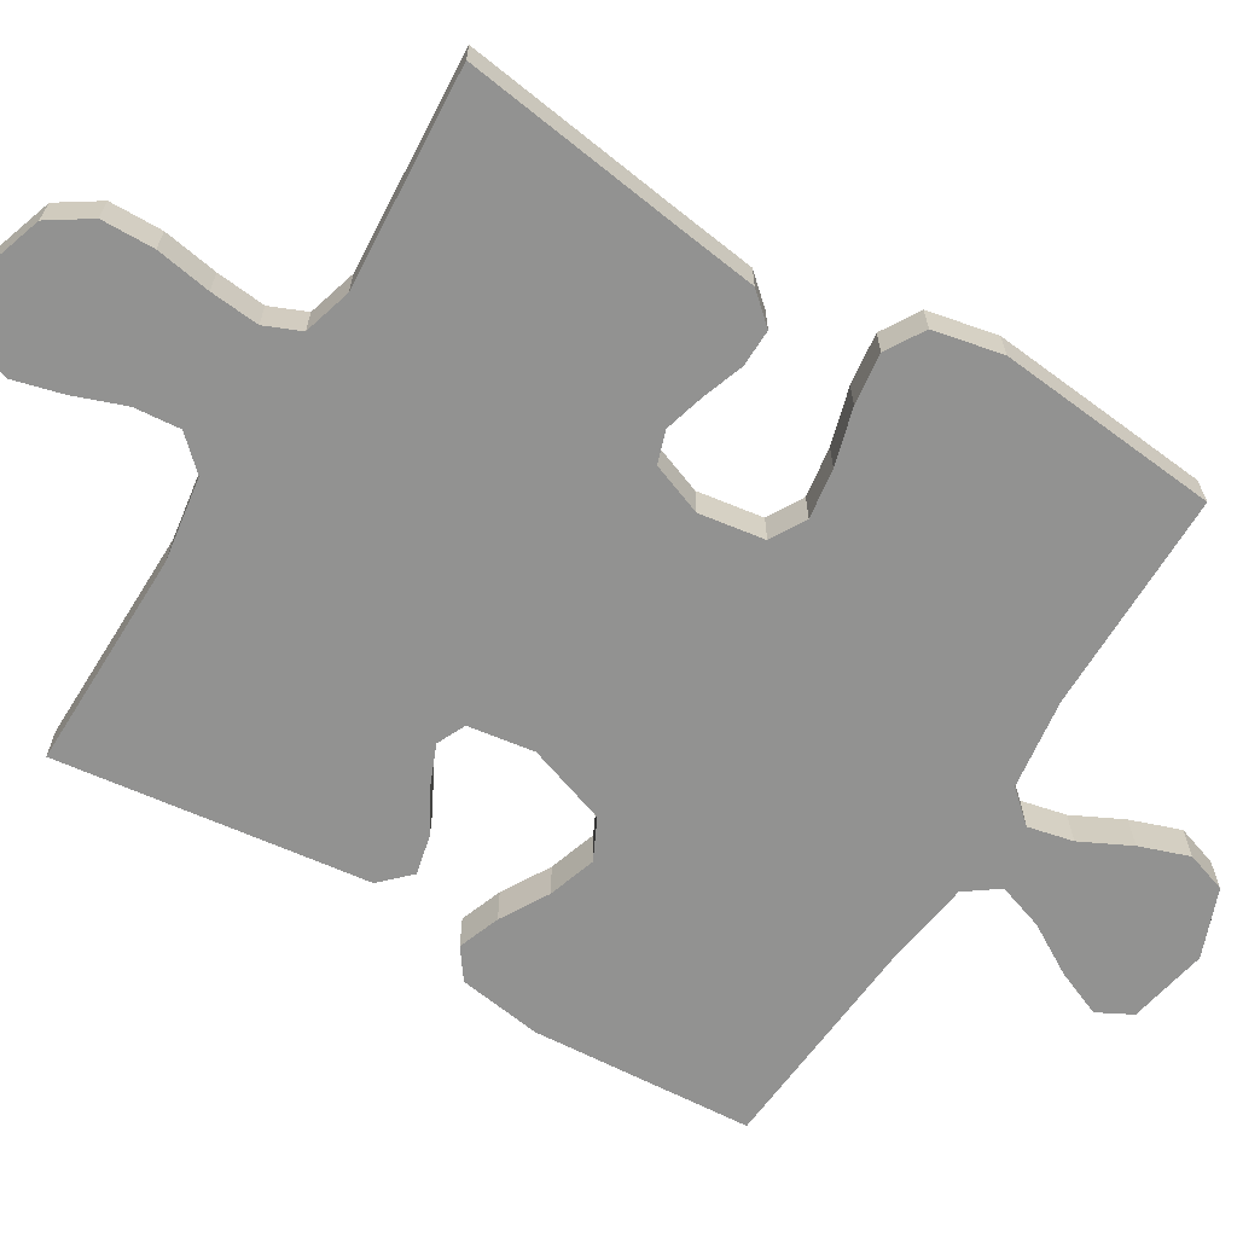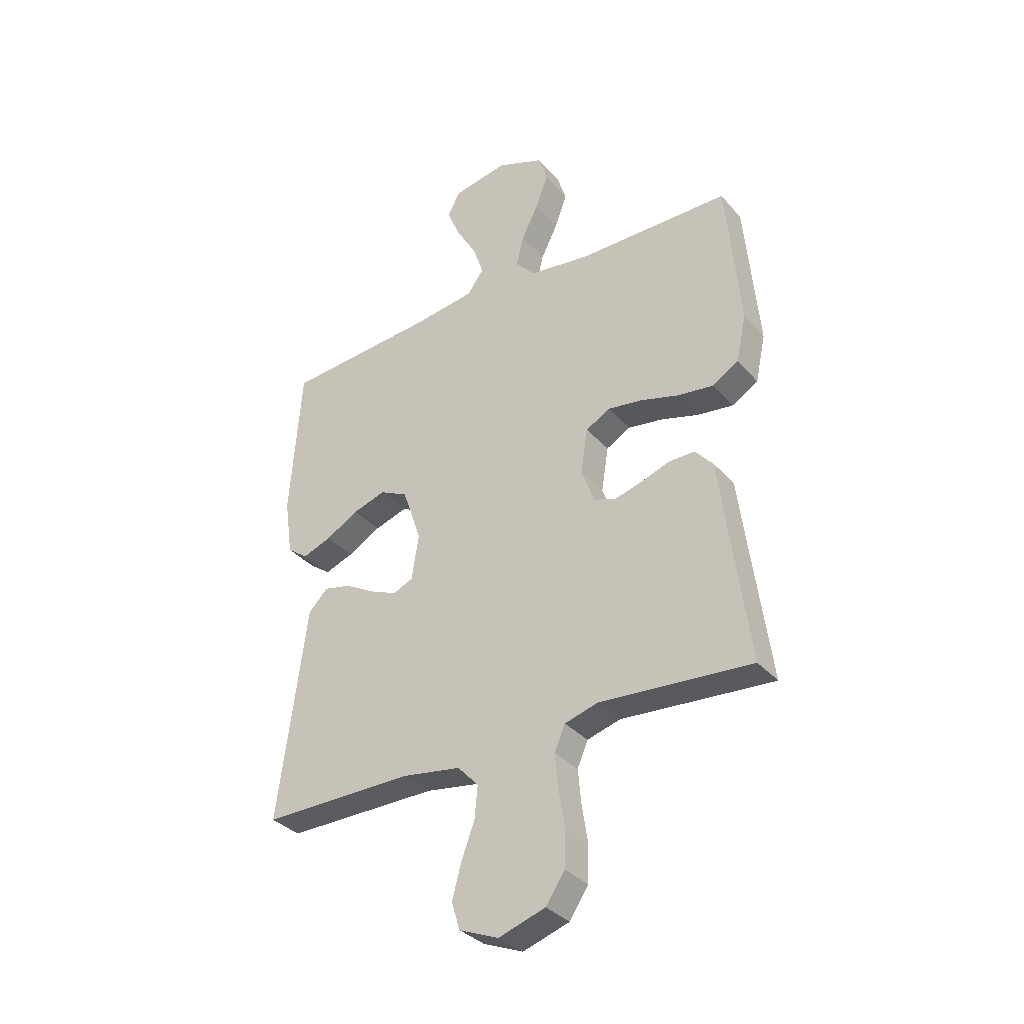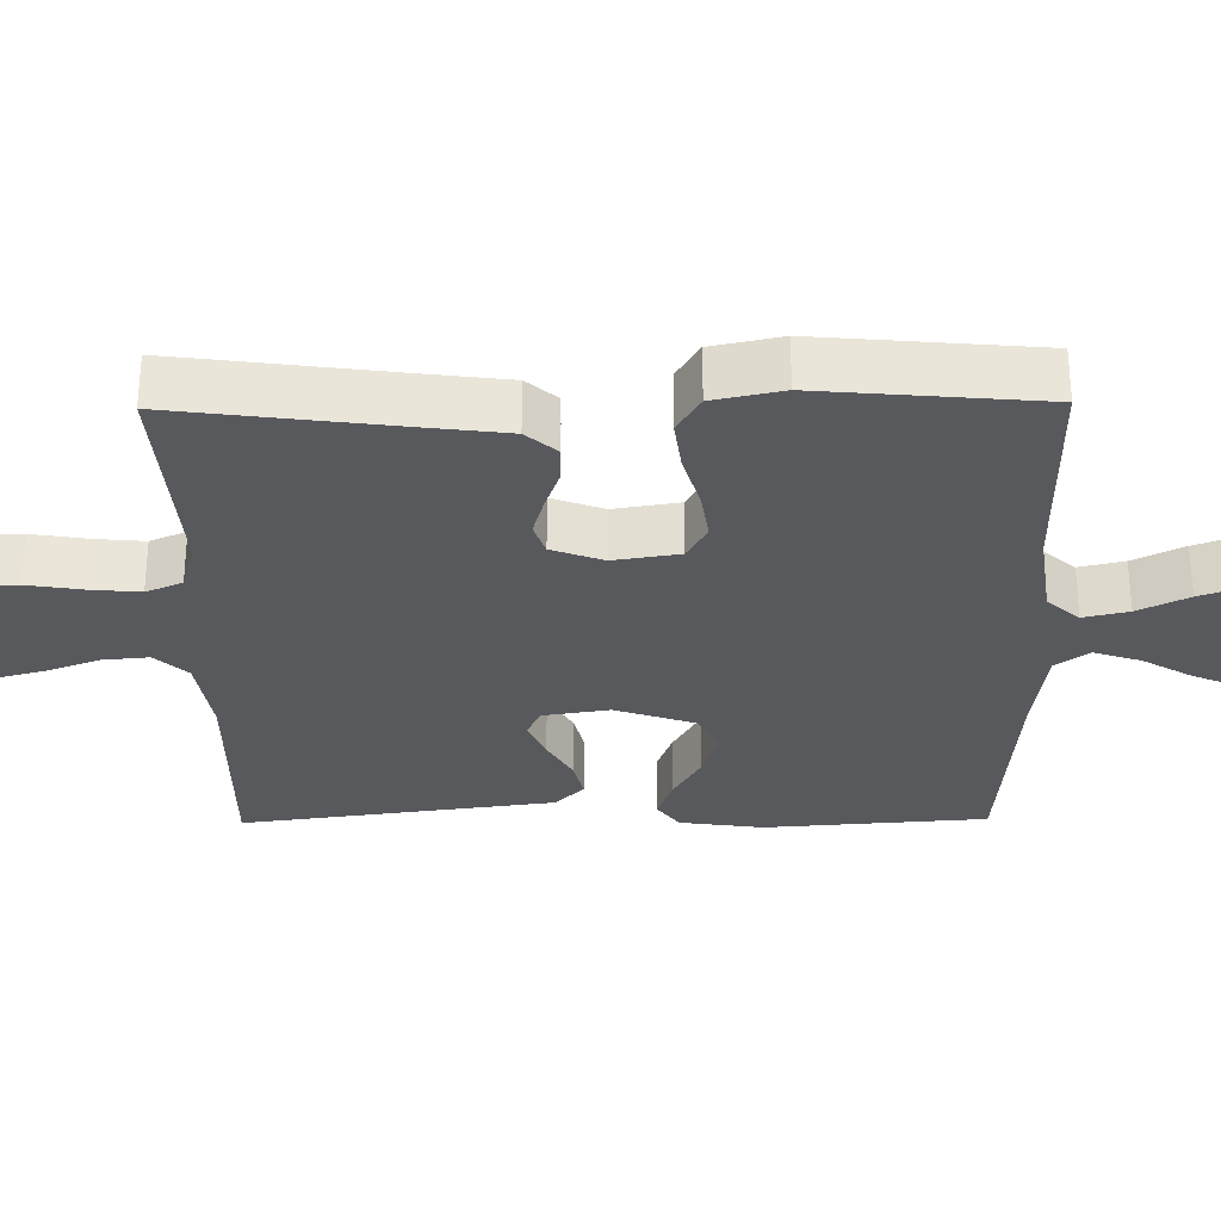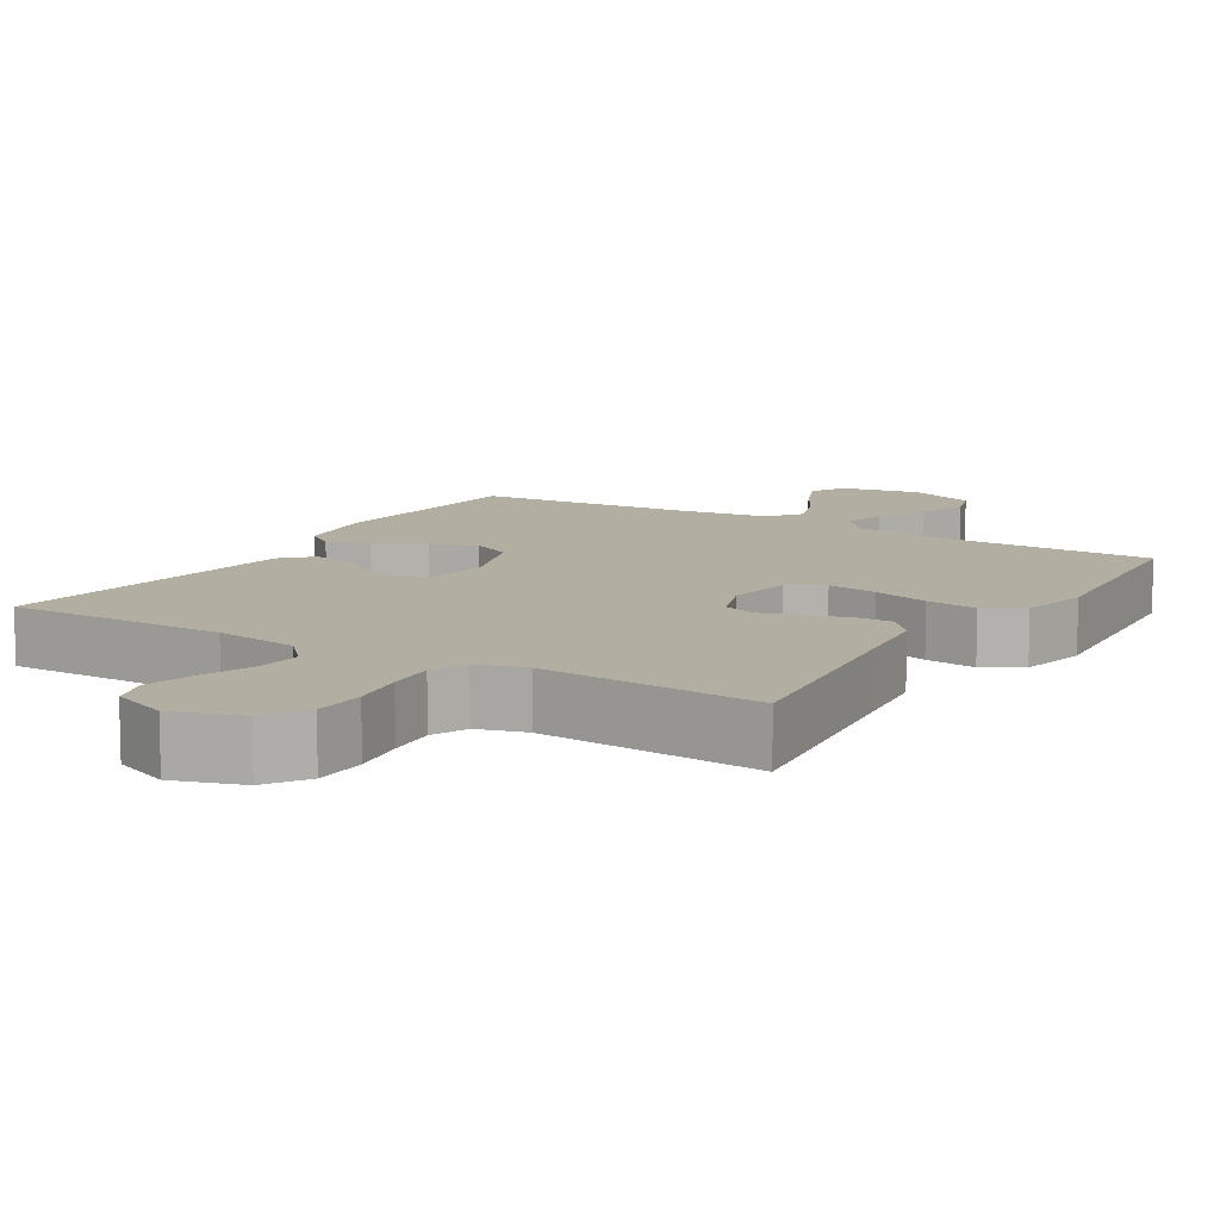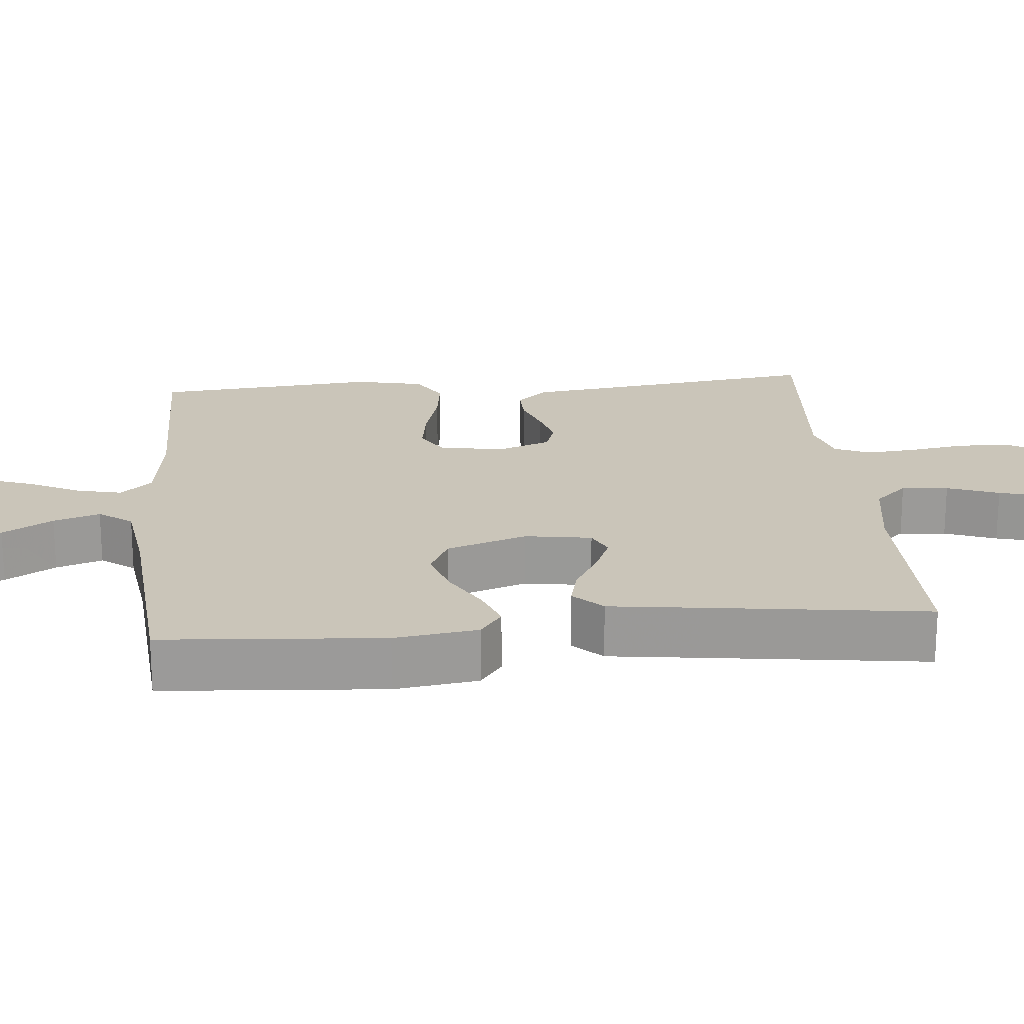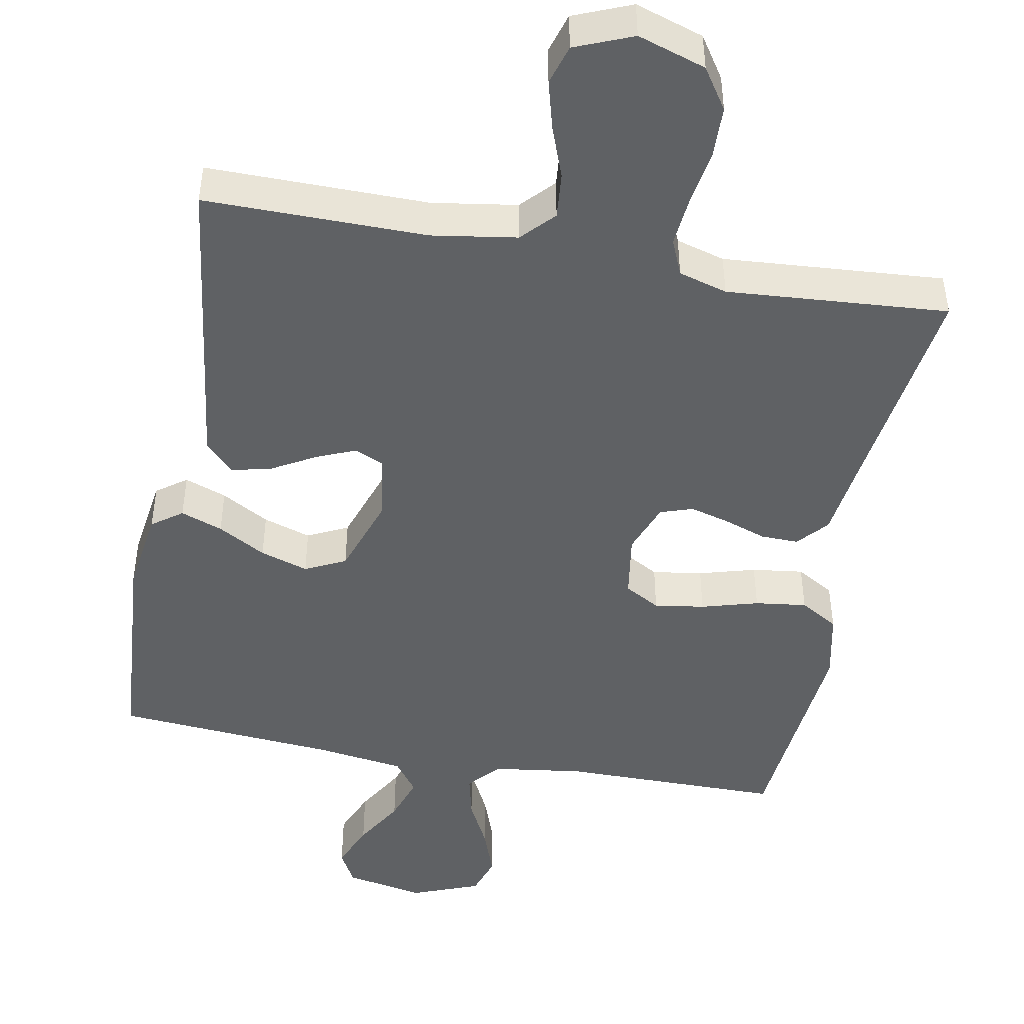
<metadata>
{"format":"obj","ext":"obj","renderer":"f3d","projection":"perspective","resolution":1024,"background":"white","views":[{"elev":-66.2,"azim":-121.5,"up":"+Y"},{"elev":-34.2,"azim":-145.4,"up":"+Z"},{"elev":-30.1,"azim":-89.3,"up":"+Y"},{"elev":10.7,"azim":-148.5,"up":"+Y"},{"elev":20.6,"azim":84.8,"up":"+Y"},{"elev":-46.5,"azim":169.4,"up":"+Y"}]}
</metadata>
<code>
v 0.5 0.07 0.5
v 0.522 0.07 0.2
v 0.506 0.07 0.087
v 0.465 0.07 0.057
v 0.408 0.07 0.078
v 0.343 0.07 0.115
v 0.278 0.07 0.136
v 0.223 0.07 0.109
v 0.186 0.07 0
v 0.2 0.07 -0.09
v 0.239 0.07 -0.108
v 0.293 0.07 -0.085
v 0.351 0.07 -0.052
v 0.405 0.07 -0.039
v 0.444 0.07 -0.078
v 0.46 0.07 -0.2
v 0.5 0.07 -0.5
v 0.2 0.07 -0.498
v 0.085 0.07 -0.516
v 0.044 0.07 -0.56
v 0.05 0.07 -0.623
v 0.076 0.07 -0.693
v 0.094 0.07 -0.76
v 0.078 0.07 -0.814
v 0 0.07 -0.846
v -0.092 0.07 -0.816
v -0.129 0.07 -0.76
v -0.131 0.07 -0.688
v -0.119 0.07 -0.613
v -0.113 0.07 -0.546
v -0.134 0.07 -0.497
v -0.2 0.07 -0.478
v -0.5 0.07 -0.5
v -0.46 0.07 -0.2
v -0.446 0.07 -0.09
v -0.41 0.07 -0.049
v -0.359 0.07 -0.05
v -0.302 0.07 -0.07
v -0.248 0.07 -0.085
v -0.204 0.07 -0.07
v -0.178 0.07 0
v -0.192 0.07 0.089
v -0.24 0.07 0.116
v -0.308 0.07 0.106
v -0.385 0.07 0.084
v -0.455 0.07 0.075
v -0.507 0.07 0.106
v -0.527 0.07 0.2
v -0.5 0.07 0.5
v -0.2 0.07 0.501
v -0.077 0.07 0.518
v -0.039 0.07 0.561
v -0.053 0.07 0.622
v -0.087 0.07 0.69
v -0.111 0.07 0.757
v -0.093 0.07 0.812
v 0 0.07 0.848
v 0.108 0.07 0.827
v 0.133 0.07 0.78
v 0.107 0.07 0.717
v 0.067 0.07 0.649
v 0.046 0.07 0.586
v 0.079 0.07 0.541
v 0.2 0.07 0.524
v 0.5 0 0.5
v 0.522 0 0.2
v 0.506 0 0.087
v 0.465 0 0.057
v 0.408 0 0.078
v 0.343 0 0.115
v 0.278 0 0.136
v 0.223 0 0.109
v 0.186 0 0
v 0.2 0 -0.09
v 0.239 0 -0.108
v 0.293 0 -0.085
v 0.351 0 -0.052
v 0.405 0 -0.039
v 0.444 0 -0.078
v 0.46 0 -0.2
v 0.5 0 -0.5
v 0.2 0 -0.498
v 0.085 0 -0.516
v 0.044 0 -0.56
v 0.05 0 -0.623
v 0.076 0 -0.693
v 0.094 0 -0.76
v 0.078 0 -0.814
v 0 0 -0.846
v -0.092 0 -0.816
v -0.129 0 -0.76
v -0.131 0 -0.688
v -0.119 0 -0.613
v -0.113 0 -0.546
v -0.134 0 -0.497
v -0.2 0 -0.478
v -0.5 0 -0.5
v -0.46 0 -0.2
v -0.446 0 -0.09
v -0.41 0 -0.049
v -0.359 0 -0.05
v -0.302 0 -0.07
v -0.248 0 -0.085
v -0.204 0 -0.07
v -0.178 0 0
v -0.192 0 0.089
v -0.24 0 0.116
v -0.308 0 0.106
v -0.385 0 0.084
v -0.455 0 0.075
v -0.507 0 0.106
v -0.527 0 0.2
v -0.5 0 0.5
v -0.2 0 0.501
v -0.077 0 0.518
v -0.039 0 0.561
v -0.053 0 0.622
v -0.087 0 0.69
v -0.111 0 0.757
v -0.093 0 0.812
v 0 0 0.848
v 0.108 0 0.827
v 0.133 0 0.78
v 0.107 0 0.717
v 0.067 0 0.649
v 0.046 0 0.586
v 0.079 0 0.541
v 0.2 0 0.524
f 58 59 60 61
f 58 61 62
f 57 58 62
f 56 57 62
f 53 54 55 56
f 52 53 56 62
f 51 52 62 63
f 47 48 49 50
f 47 50 51
f 44 45 46 47
f 43 44 47 51
f 42 43 51 63
f 35 36 37 38
f 34 35 38 39
f 32 33 34 39
f 31 32 39 40
f 26 27 28 29
f 26 29 30
f 25 26 30
f 24 25 30
f 21 22 23 24
f 21 24 30 31
f 16 17 18
f 16 18 19
f 15 16 19
f 12 13 14 15
f 11 12 15 19
f 10 11 19 20
f 3 4 5 6
f 3 6 7
f 64 1 2 3
f 64 3 7
f 41 42 63 64
f 41 64 7 8
f 40 41 8 9
f 20 21 31 40
f 9 10 20 40
f 125 124 123 122
f 126 125 122
f 126 122 121
f 126 121 120
f 120 119 118 117
f 126 120 117 116
f 127 126 116 115
f 114 113 112 111
f 115 114 111
f 111 110 109 108
f 115 111 108 107
f 127 115 107 106
f 102 101 100 99
f 103 102 99 98
f 103 98 97 96
f 104 103 96 95
f 93 92 91 90
f 94 93 90
f 94 90 89
f 94 89 88
f 88 87 86 85
f 95 94 88 85
f 82 81 80
f 83 82 80
f 83 80 79
f 79 78 77 76
f 83 79 76 75
f 84 83 75 74
f 70 69 68 67
f 71 70 67
f 67 66 65 128
f 71 67 128
f 128 127 106 105
f 72 71 128 105
f 73 72 105 104
f 104 95 85 84
f 104 84 74 73
f 1 65 66 2
f 2 66 67 3
f 3 67 68 4
f 4 68 69 5
f 5 69 70 6
f 6 70 71 7
f 7 71 72 8
f 8 72 73 9
f 9 73 74 10
f 10 74 75 11
f 11 75 76 12
f 12 76 77 13
f 13 77 78 14
f 14 78 79 15
f 15 79 80 16
f 16 80 81 17
f 17 81 82 18
f 18 82 83 19
f 19 83 84 20
f 20 84 85 21
f 21 85 86 22
f 22 86 87 23
f 23 87 88 24
f 24 88 89 25
f 25 89 90 26
f 26 90 91 27
f 27 91 92 28
f 28 92 93 29
f 29 93 94 30
f 30 94 95 31
f 31 95 96 32
f 32 96 97 33
f 33 97 98 34
f 34 98 99 35
f 35 99 100 36
f 36 100 101 37
f 37 101 102 38
f 38 102 103 39
f 39 103 104 40
f 40 104 105 41
f 41 105 106 42
f 42 106 107 43
f 43 107 108 44
f 44 108 109 45
f 45 109 110 46
f 46 110 111 47
f 47 111 112 48
f 48 112 113 49
f 49 113 114 50
f 50 114 115 51
f 51 115 116 52
f 52 116 117 53
f 53 117 118 54
f 54 118 119 55
f 55 119 120 56
f 56 120 121 57
f 57 121 122 58
f 58 122 123 59
f 59 123 124 60
f 60 124 125 61
f 61 125 126 62
f 62 126 127 63
f 63 127 128 64
f 64 128 65 1

</code>
